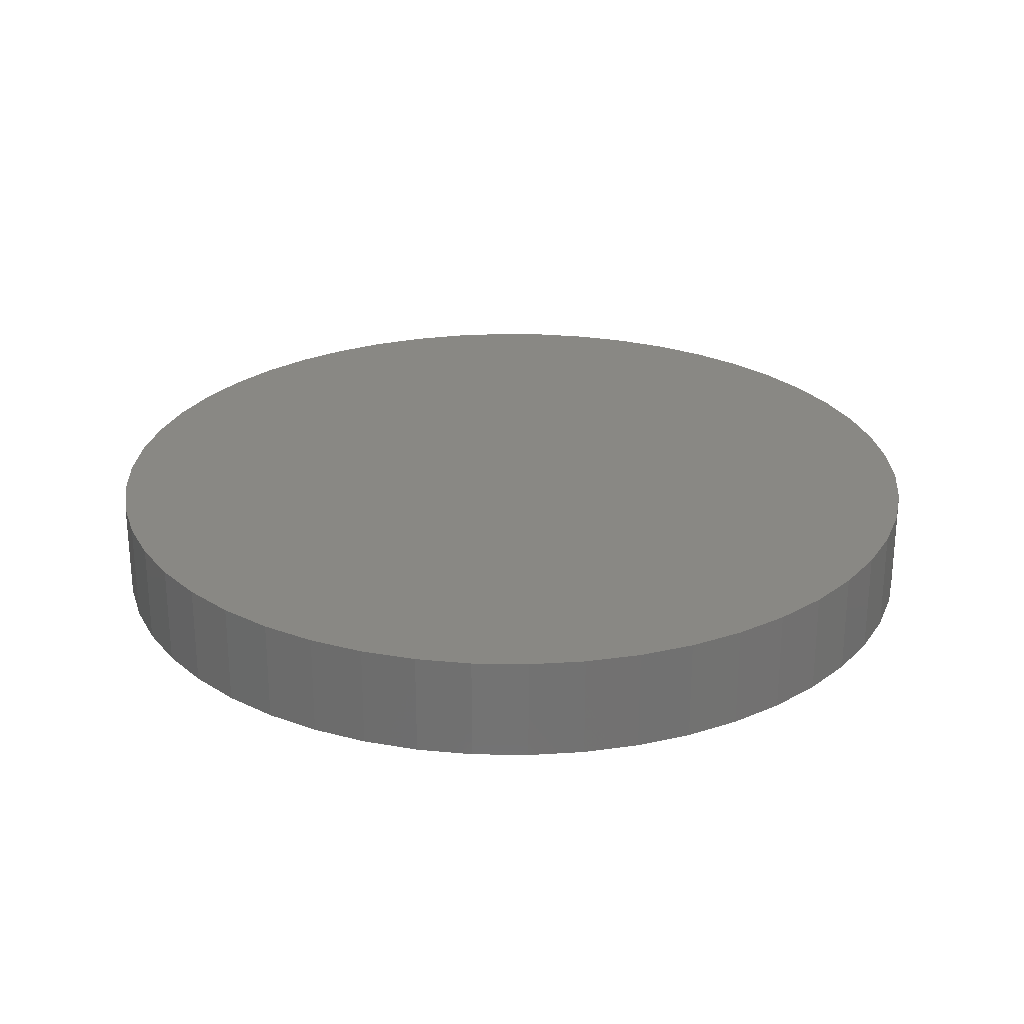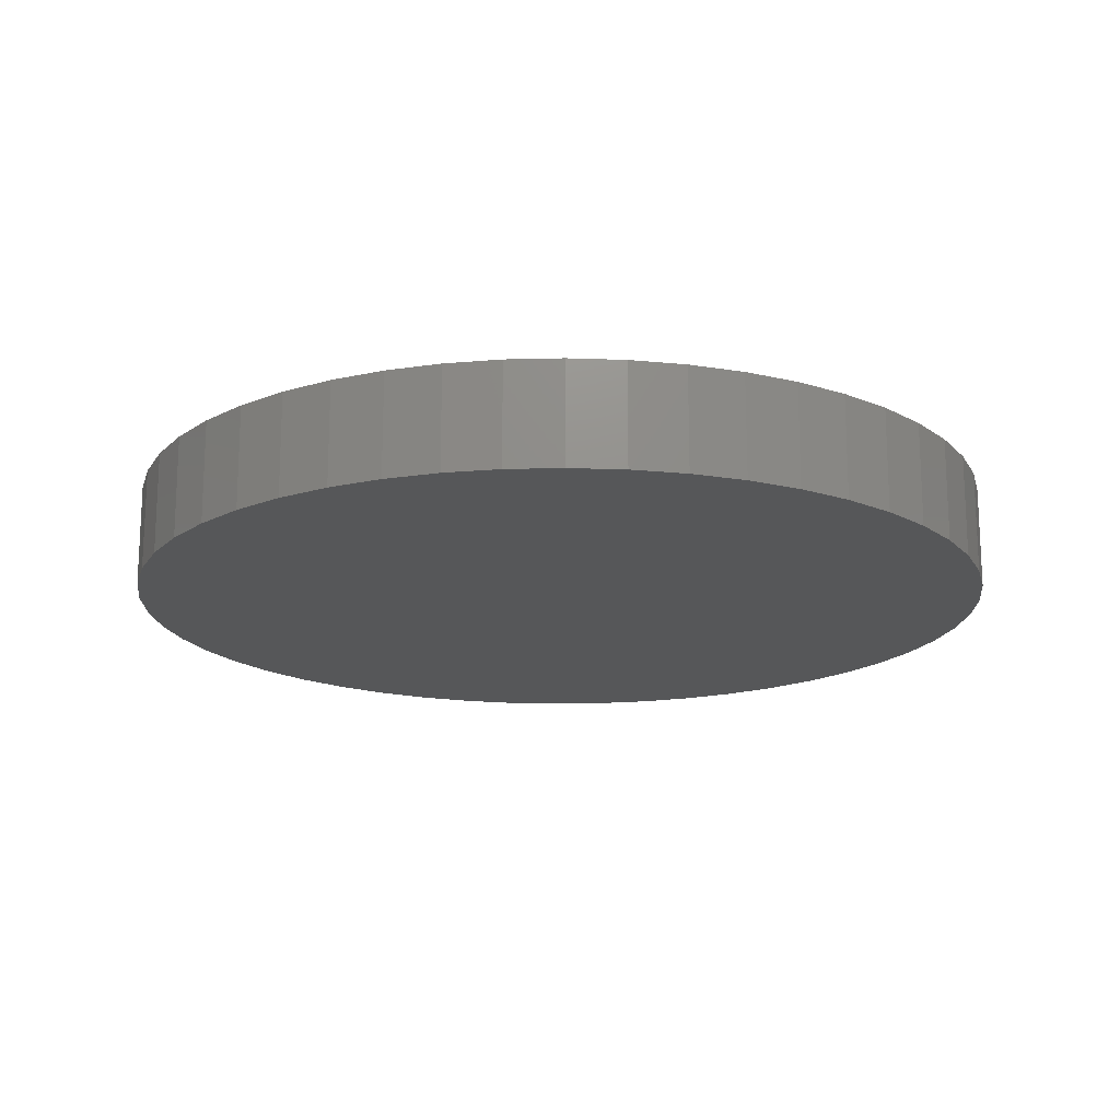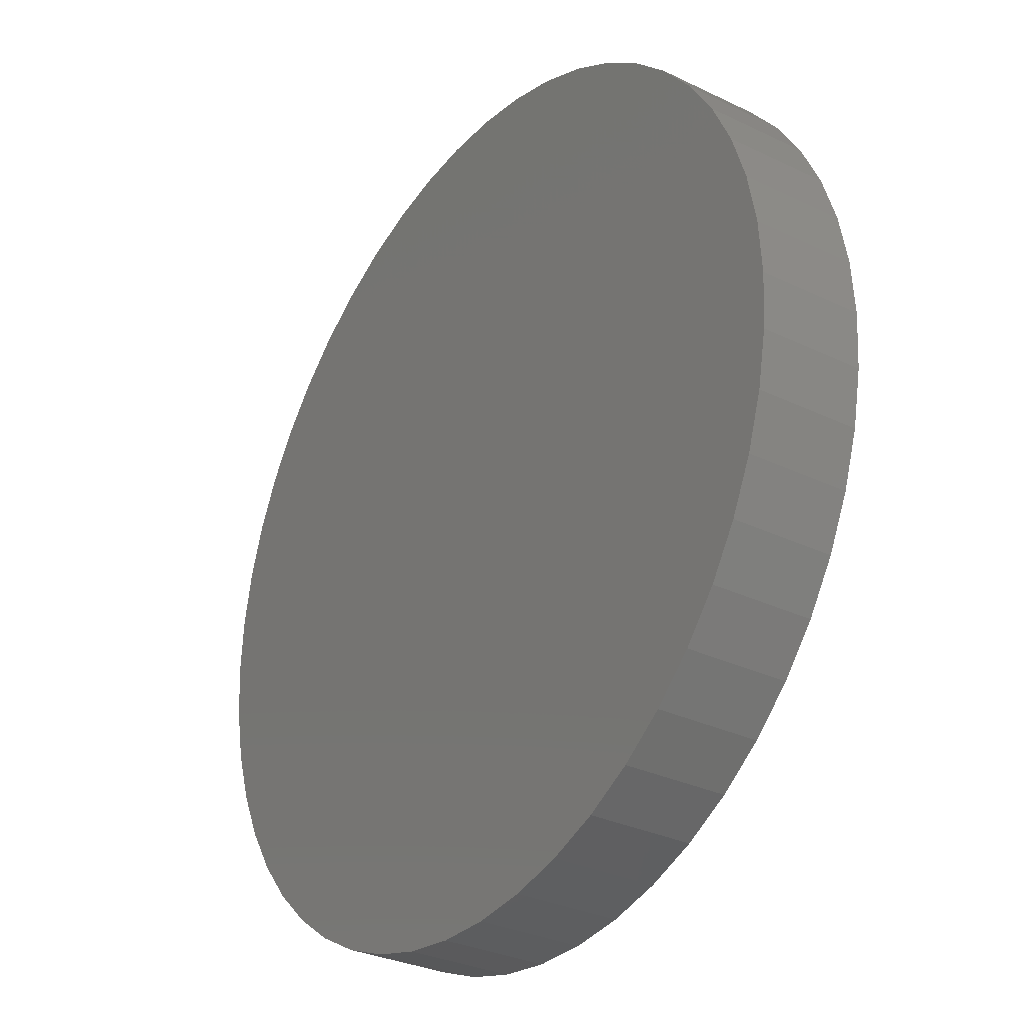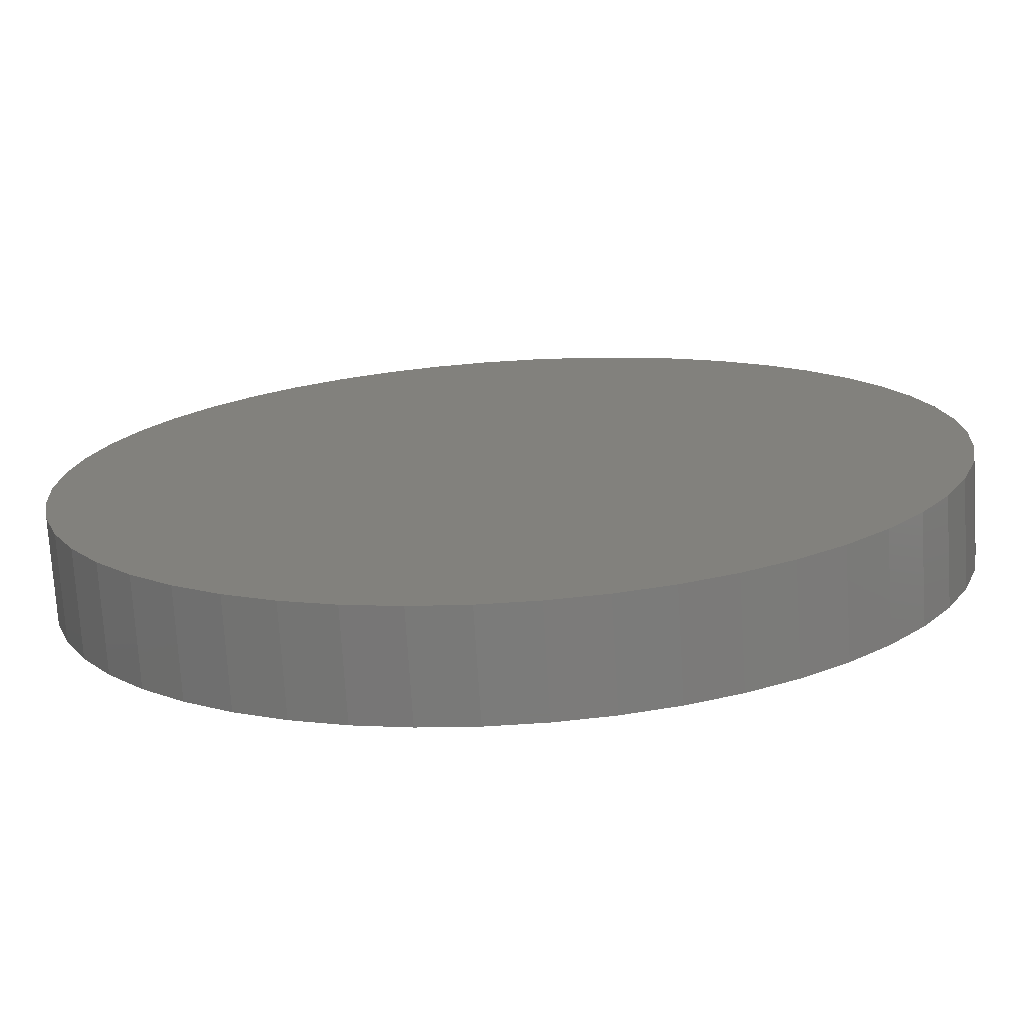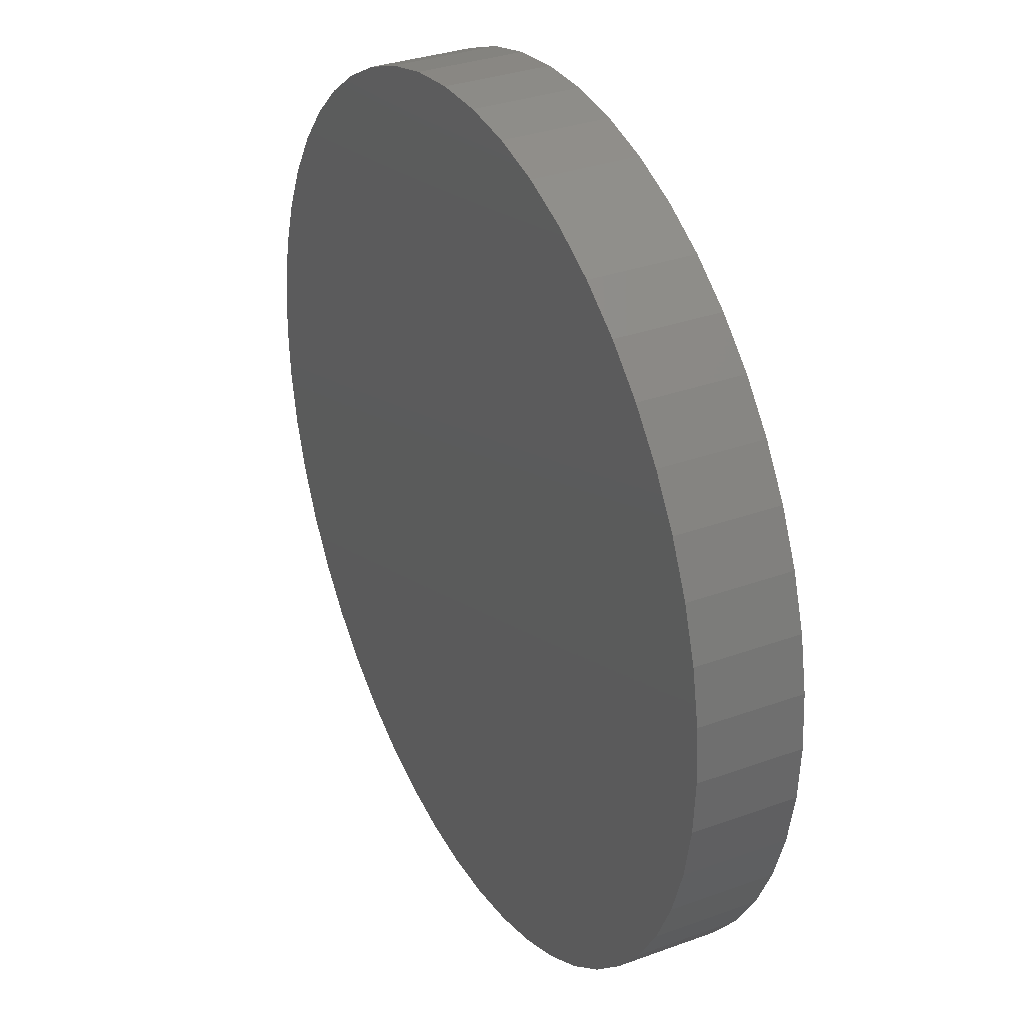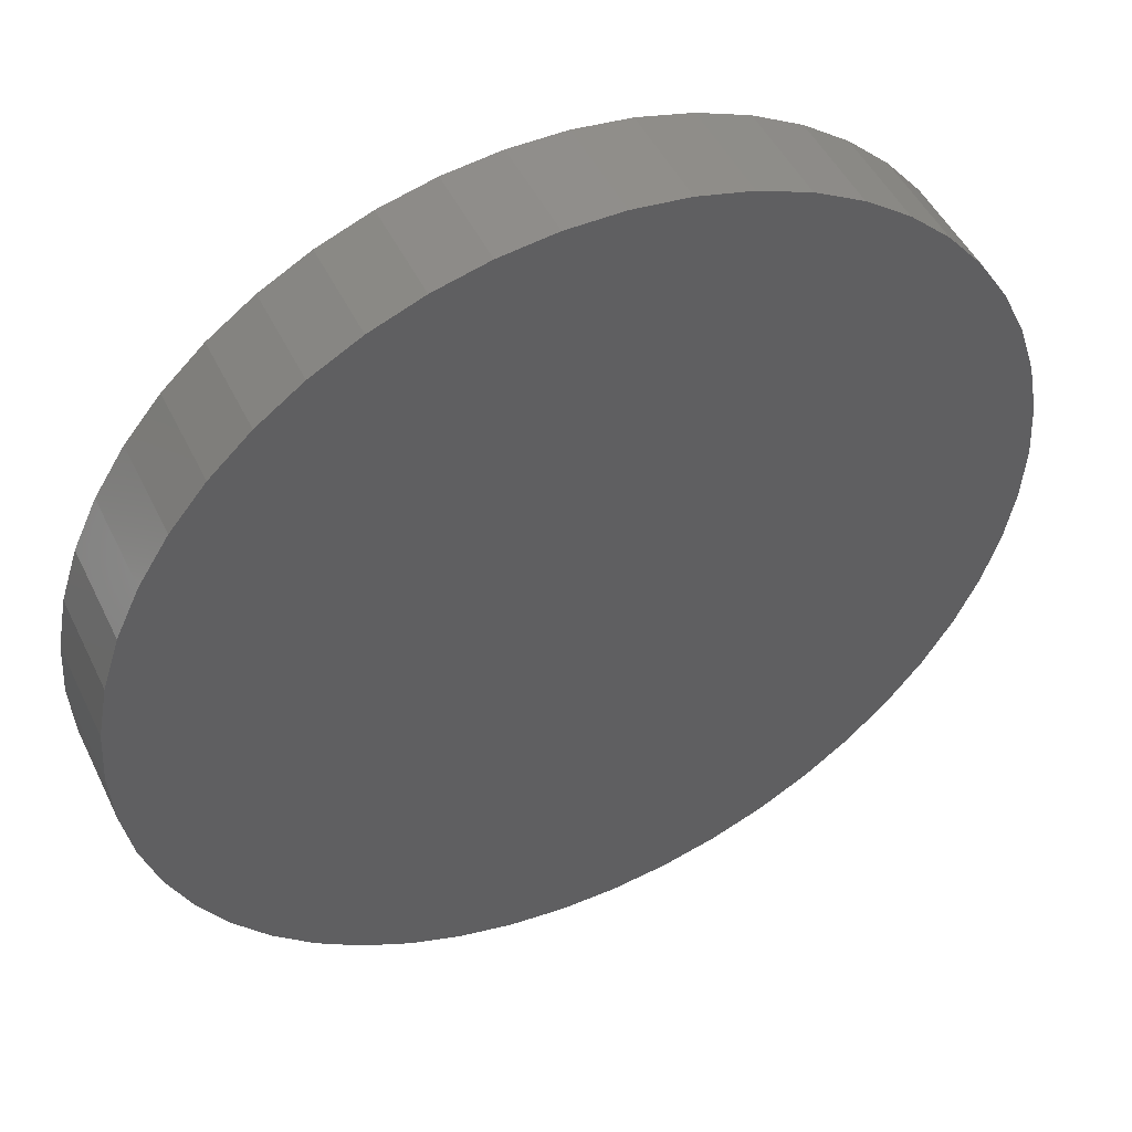
<metadata>
{"format":"stl","ext":"stl","renderer":"f3d","projection":"perspective","resolution":1024,"background":"white","views":[{"elev":26.0,"azim":159.9,"up":"+Z"},{"elev":-17.1,"azim":-11.4,"up":"+Z"},{"elev":-30.7,"azim":55.2,"up":"+Y"},{"elev":-74.0,"azim":3.6,"up":"+Y"},{"elev":32.6,"azim":63.2,"up":"+Y"},{"elev":48.4,"azim":154.9,"up":"+Y"}]}
</metadata>
<code>
# stl→obj: 100 verts, 196 faces
v 21.35 0 2.5
v 21.18 2.676 -2.5
v 21.18 2.676 2.5
v 21.35 0 -2.5
v 21.18 -2.676 2.5
v 20.68 5.31 2.5
v 20.68 -5.31 2.5
v 19.85 7.859 2.5
v 19.85 -7.859 2.5
v 18.71 10.29 2.5
v 18.71 -10.29 2.5
v 17.27 12.55 2.5
v 17.27 -12.55 2.5
v 15.56 14.62 2.5
v 15.56 -14.62 2.5
v 13.61 16.45 2.5
v 13.61 -16.45 2.5
v 11.44 18.03 2.5
v 11.44 -18.03 2.5
v 9.09 19.32 2.5
v 9.09 -19.32 2.5
v 6.598 20.31 2.5
v 6.598 -20.31 2.5
v 4.001 20.97 2.5
v 4.001 -20.97 2.5
v 1.341 21.31 2.5
v 1.341 -21.31 2.5
v -1.341 21.31 2.5
v -1.341 -21.31 2.5
v -4.001 20.97 2.5
v -4.001 -20.97 2.5
v -6.598 20.31 2.5
v -6.598 -20.31 2.5
v -9.09 19.32 2.5
v -9.09 -19.32 2.5
v -11.44 18.03 2.5
v -11.44 -18.03 2.5
v -13.61 16.45 2.5
v -13.61 -16.45 2.5
v -15.56 14.62 2.5
v -15.56 -14.62 2.5
v -17.27 12.55 2.5
v -17.27 -12.55 2.5
v -18.71 10.29 2.5
v -18.71 -10.29 2.5
v -19.85 7.859 2.5
v -19.85 -7.859 2.5
v -20.68 5.31 2.5
v -20.68 -5.31 2.5
v -21.18 2.676 2.5
v -21.18 -2.676 2.5
v -21.35 0 2.5
v 1.341 21.31 -2.5
v -1.341 21.31 -2.5
v 21.18 -2.676 -2.5
v 20.68 -5.31 -2.5
v 20.68 5.31 -2.5
v 19.85 -7.859 -2.5
v 19.85 7.859 -2.5
v 18.71 -10.29 -2.5
v 18.71 10.29 -2.5
v 17.27 -12.55 -2.5
v 17.27 12.55 -2.5
v 15.56 -14.62 -2.5
v 15.56 14.62 -2.5
v 13.61 -16.45 -2.5
v 13.61 16.45 -2.5
v 11.44 -18.03 -2.5
v 11.44 18.03 -2.5
v 9.09 -19.32 -2.5
v 9.09 19.32 -2.5
v 6.598 -20.31 -2.5
v 6.598 20.31 -2.5
v 4.001 -20.97 -2.5
v 4.001 20.97 -2.5
v 1.341 -21.31 -2.5
v -1.341 -21.31 -2.5
v -4.001 -20.97 -2.5
v -4.001 20.97 -2.5
v -6.598 -20.31 -2.5
v -6.598 20.31 -2.5
v -9.09 -19.32 -2.5
v -9.09 19.32 -2.5
v -11.44 -18.03 -2.5
v -11.44 18.03 -2.5
v -13.61 -16.45 -2.5
v -13.61 16.45 -2.5
v -15.56 -14.62 -2.5
v -15.56 14.62 -2.5
v -17.27 -12.55 -2.5
v -17.27 12.55 -2.5
v -18.71 -10.29 -2.5
v -18.71 10.29 -2.5
v -19.85 -7.859 -2.5
v -19.85 7.859 -2.5
v -20.68 -5.31 -2.5
v -20.68 5.31 -2.5
v -21.18 -2.676 -2.5
v -21.18 2.676 -2.5
v -21.35 0 -2.5
f 1 2 3
f 2 1 4
f 3 5 1
f 6 5 3
f 6 7 5
f 8 7 6
f 8 9 7
f 10 9 8
f 10 11 9
f 12 11 10
f 12 13 11
f 14 13 12
f 14 15 13
f 16 15 14
f 16 17 15
f 18 17 16
f 18 19 17
f 20 19 18
f 20 21 19
f 22 21 20
f 22 23 21
f 24 23 22
f 24 25 23
f 26 25 24
f 26 27 25
f 28 27 26
f 28 29 27
f 30 29 28
f 30 31 29
f 32 31 30
f 32 33 31
f 34 33 32
f 34 35 33
f 36 35 34
f 36 37 35
f 38 37 36
f 38 39 37
f 40 39 38
f 40 41 39
f 42 41 40
f 42 43 41
f 44 43 42
f 44 45 43
f 46 45 44
f 46 47 45
f 48 47 46
f 48 49 47
f 50 49 48
f 50 51 49
f 51 50 52
f 53 28 26
f 28 53 54
f 55 2 4
f 56 2 55
f 56 57 2
f 58 57 56
f 58 59 57
f 60 59 58
f 60 61 59
f 62 61 60
f 62 63 61
f 64 63 62
f 64 65 63
f 66 65 64
f 66 67 65
f 68 67 66
f 68 69 67
f 70 69 68
f 70 71 69
f 72 71 70
f 72 73 71
f 74 73 72
f 74 75 73
f 76 75 74
f 76 53 75
f 77 53 76
f 77 54 53
f 78 54 77
f 78 79 54
f 80 79 78
f 80 81 79
f 82 81 80
f 82 83 81
f 84 83 82
f 84 85 83
f 86 85 84
f 86 87 85
f 88 87 86
f 88 89 87
f 90 89 88
f 90 91 89
f 92 91 90
f 92 93 91
f 94 93 92
f 94 95 93
f 96 95 94
f 96 97 95
f 98 97 96
f 98 99 97
f 99 98 100
f 65 16 14
f 16 65 67
f 87 40 38
f 40 87 89
f 81 34 32
f 34 81 83
f 13 60 11
f 60 13 62
f 8 61 10
f 61 8 59
f 3 57 6
f 57 3 2
f 71 22 20
f 22 71 73
f 69 20 18
f 20 69 71
f 95 44 93
f 44 95 46
f 79 32 30
f 32 79 81
f 92 47 94
f 47 92 45
f 76 25 27
f 25 76 74
f 72 21 23
f 21 72 70
f 10 63 12
f 63 10 61
f 73 24 22
f 24 73 75
f 67 18 16
f 18 67 69
f 93 42 91
f 42 93 44
f 91 40 89
f 40 91 42
f 97 46 95
f 46 97 48
f 100 50 99
f 50 100 52
f 83 36 34
f 36 83 85
f 54 30 28
f 30 54 79
f 5 4 1
f 4 5 55
f 70 19 21
f 19 70 68
f 7 55 5
f 55 7 56
f 94 49 96
f 49 94 47
f 98 52 100
f 52 98 51
f 77 27 29
f 27 77 76
f 6 59 8
f 59 6 57
f 12 65 14
f 65 12 63
f 75 26 24
f 26 75 53
f 99 48 97
f 48 99 50
f 85 38 36
f 38 85 87
f 15 62 13
f 62 15 64
f 11 58 9
f 58 11 60
f 82 33 35
f 33 82 80
f 88 43 90
f 43 88 41
f 74 23 25
f 23 74 72
f 68 17 19
f 17 68 66
f 9 56 7
f 56 9 58
f 78 29 31
f 29 78 77
f 88 39 41
f 39 88 86
f 90 45 92
f 45 90 43
f 96 51 98
f 51 96 49
f 66 15 17
f 15 66 64
f 86 37 39
f 37 86 84
f 80 31 33
f 31 80 78
f 84 35 37
f 35 84 82

</code>
